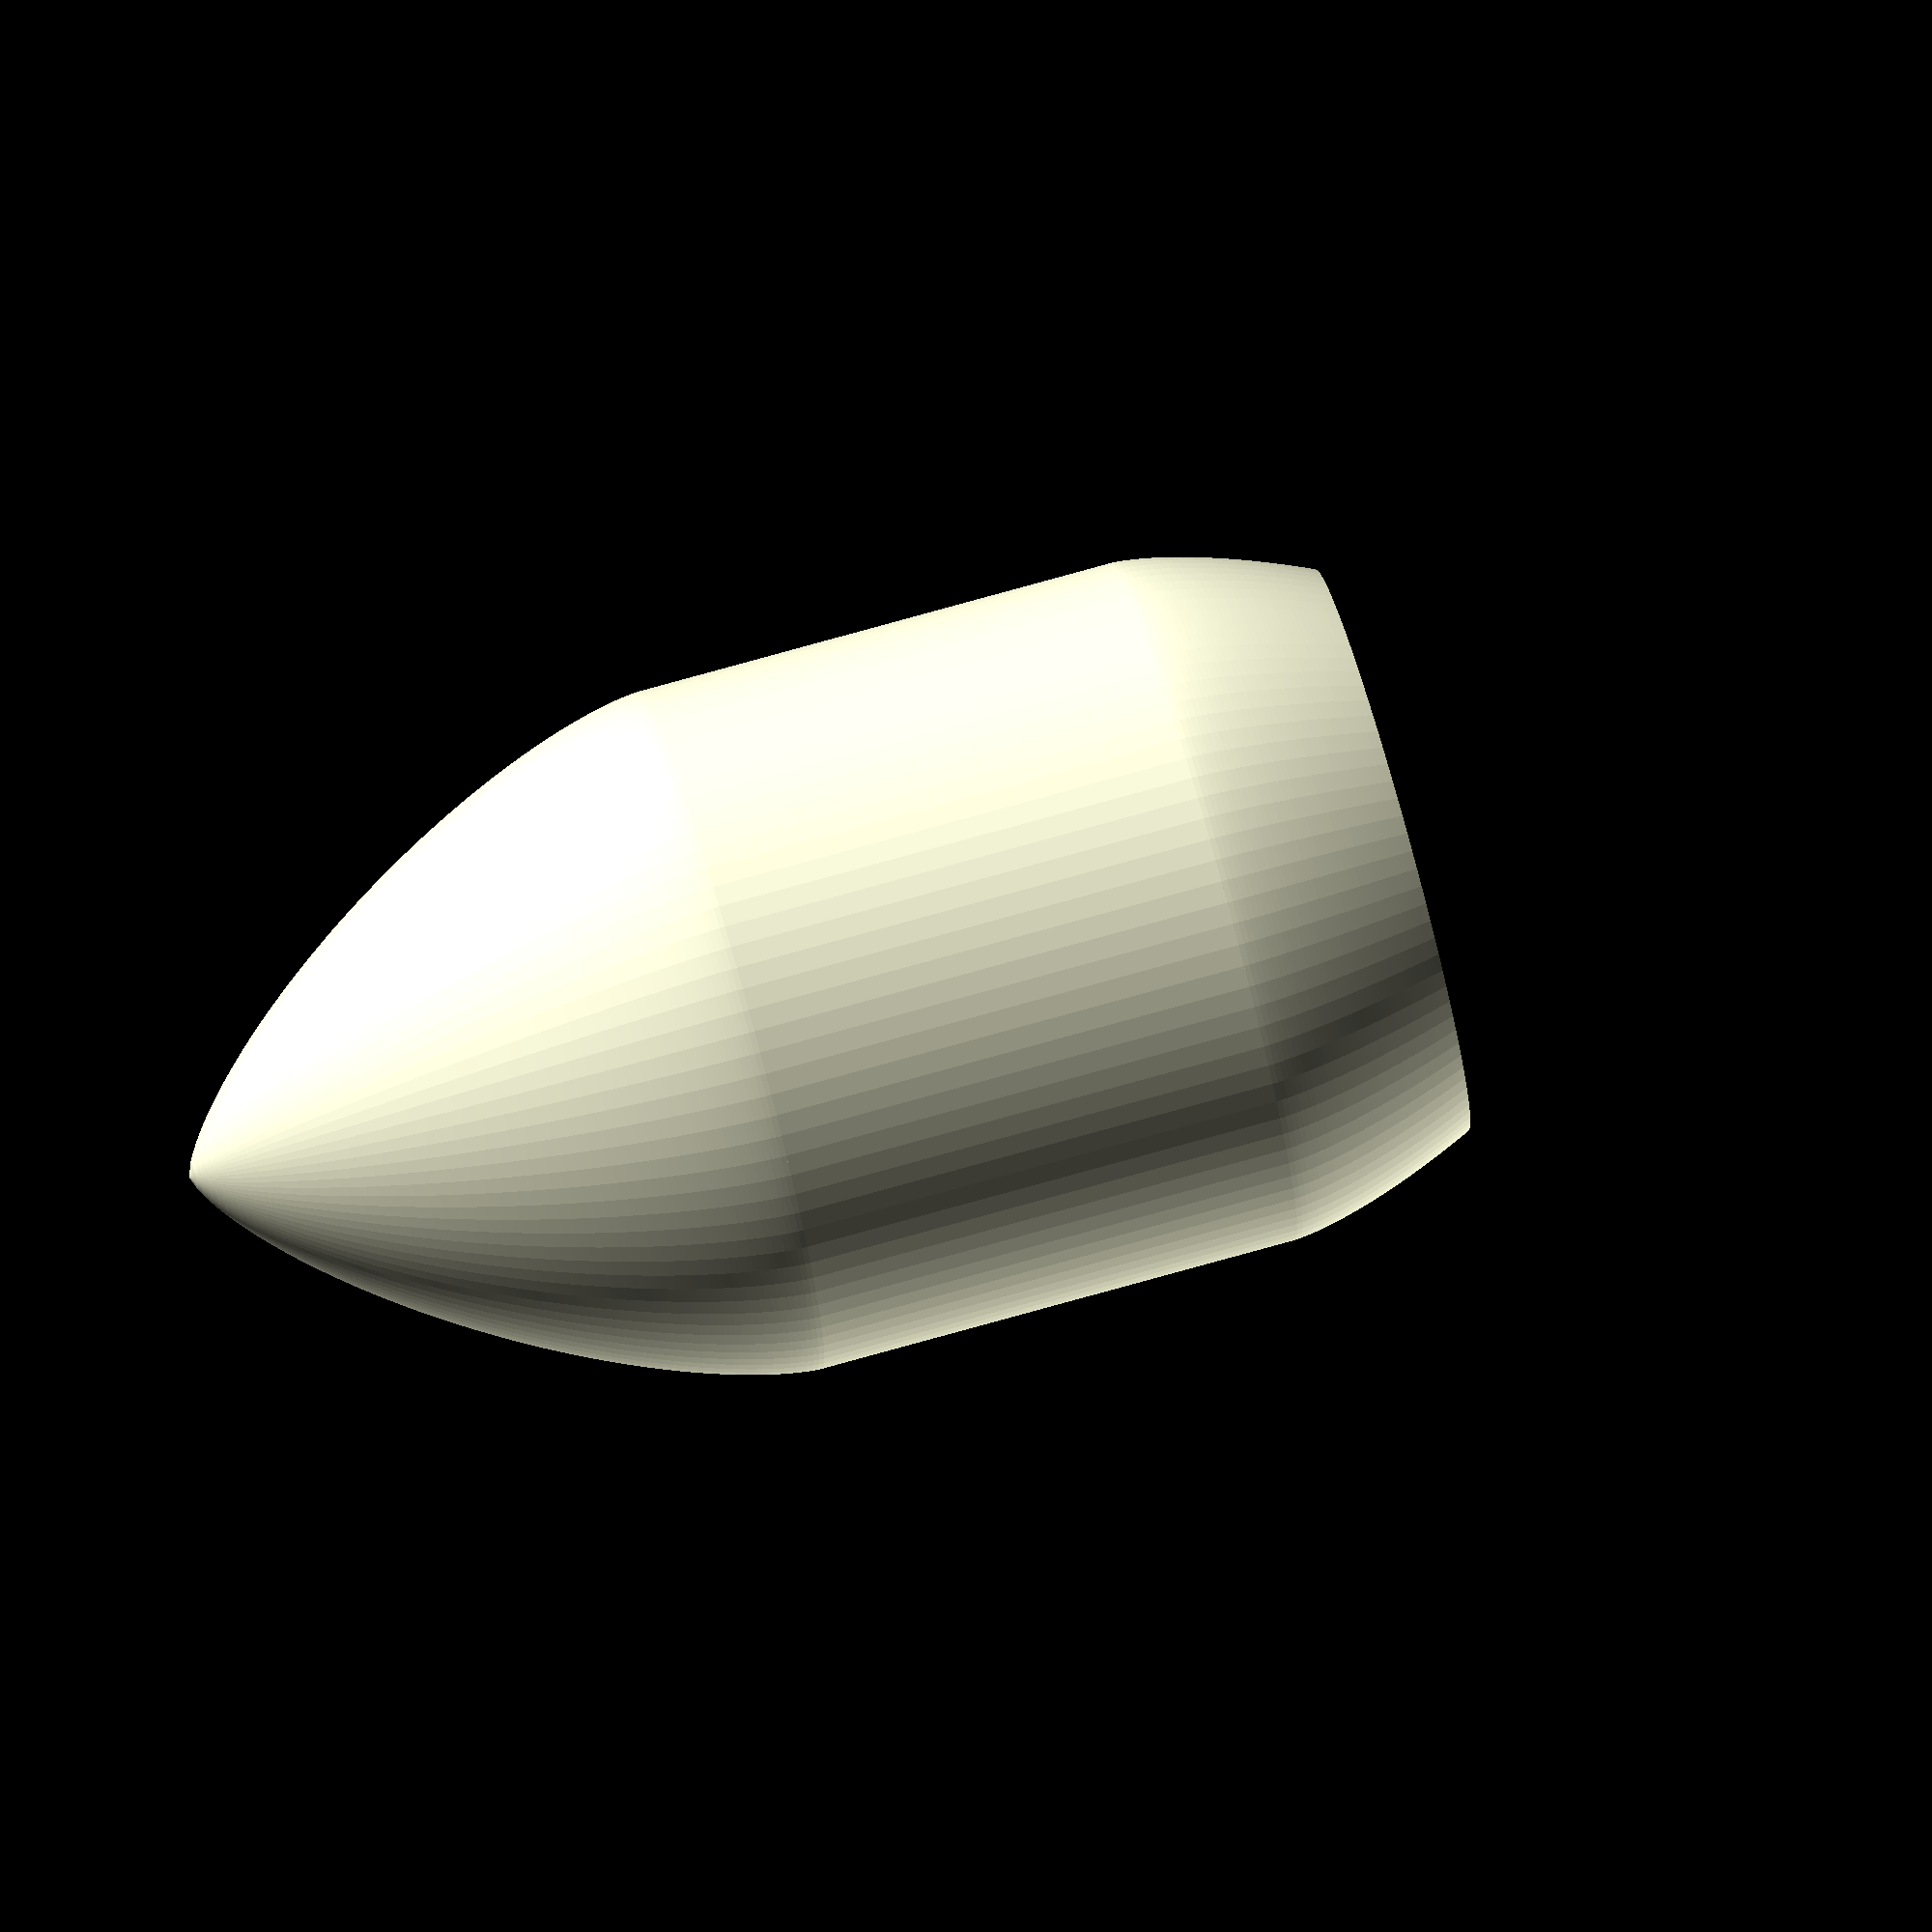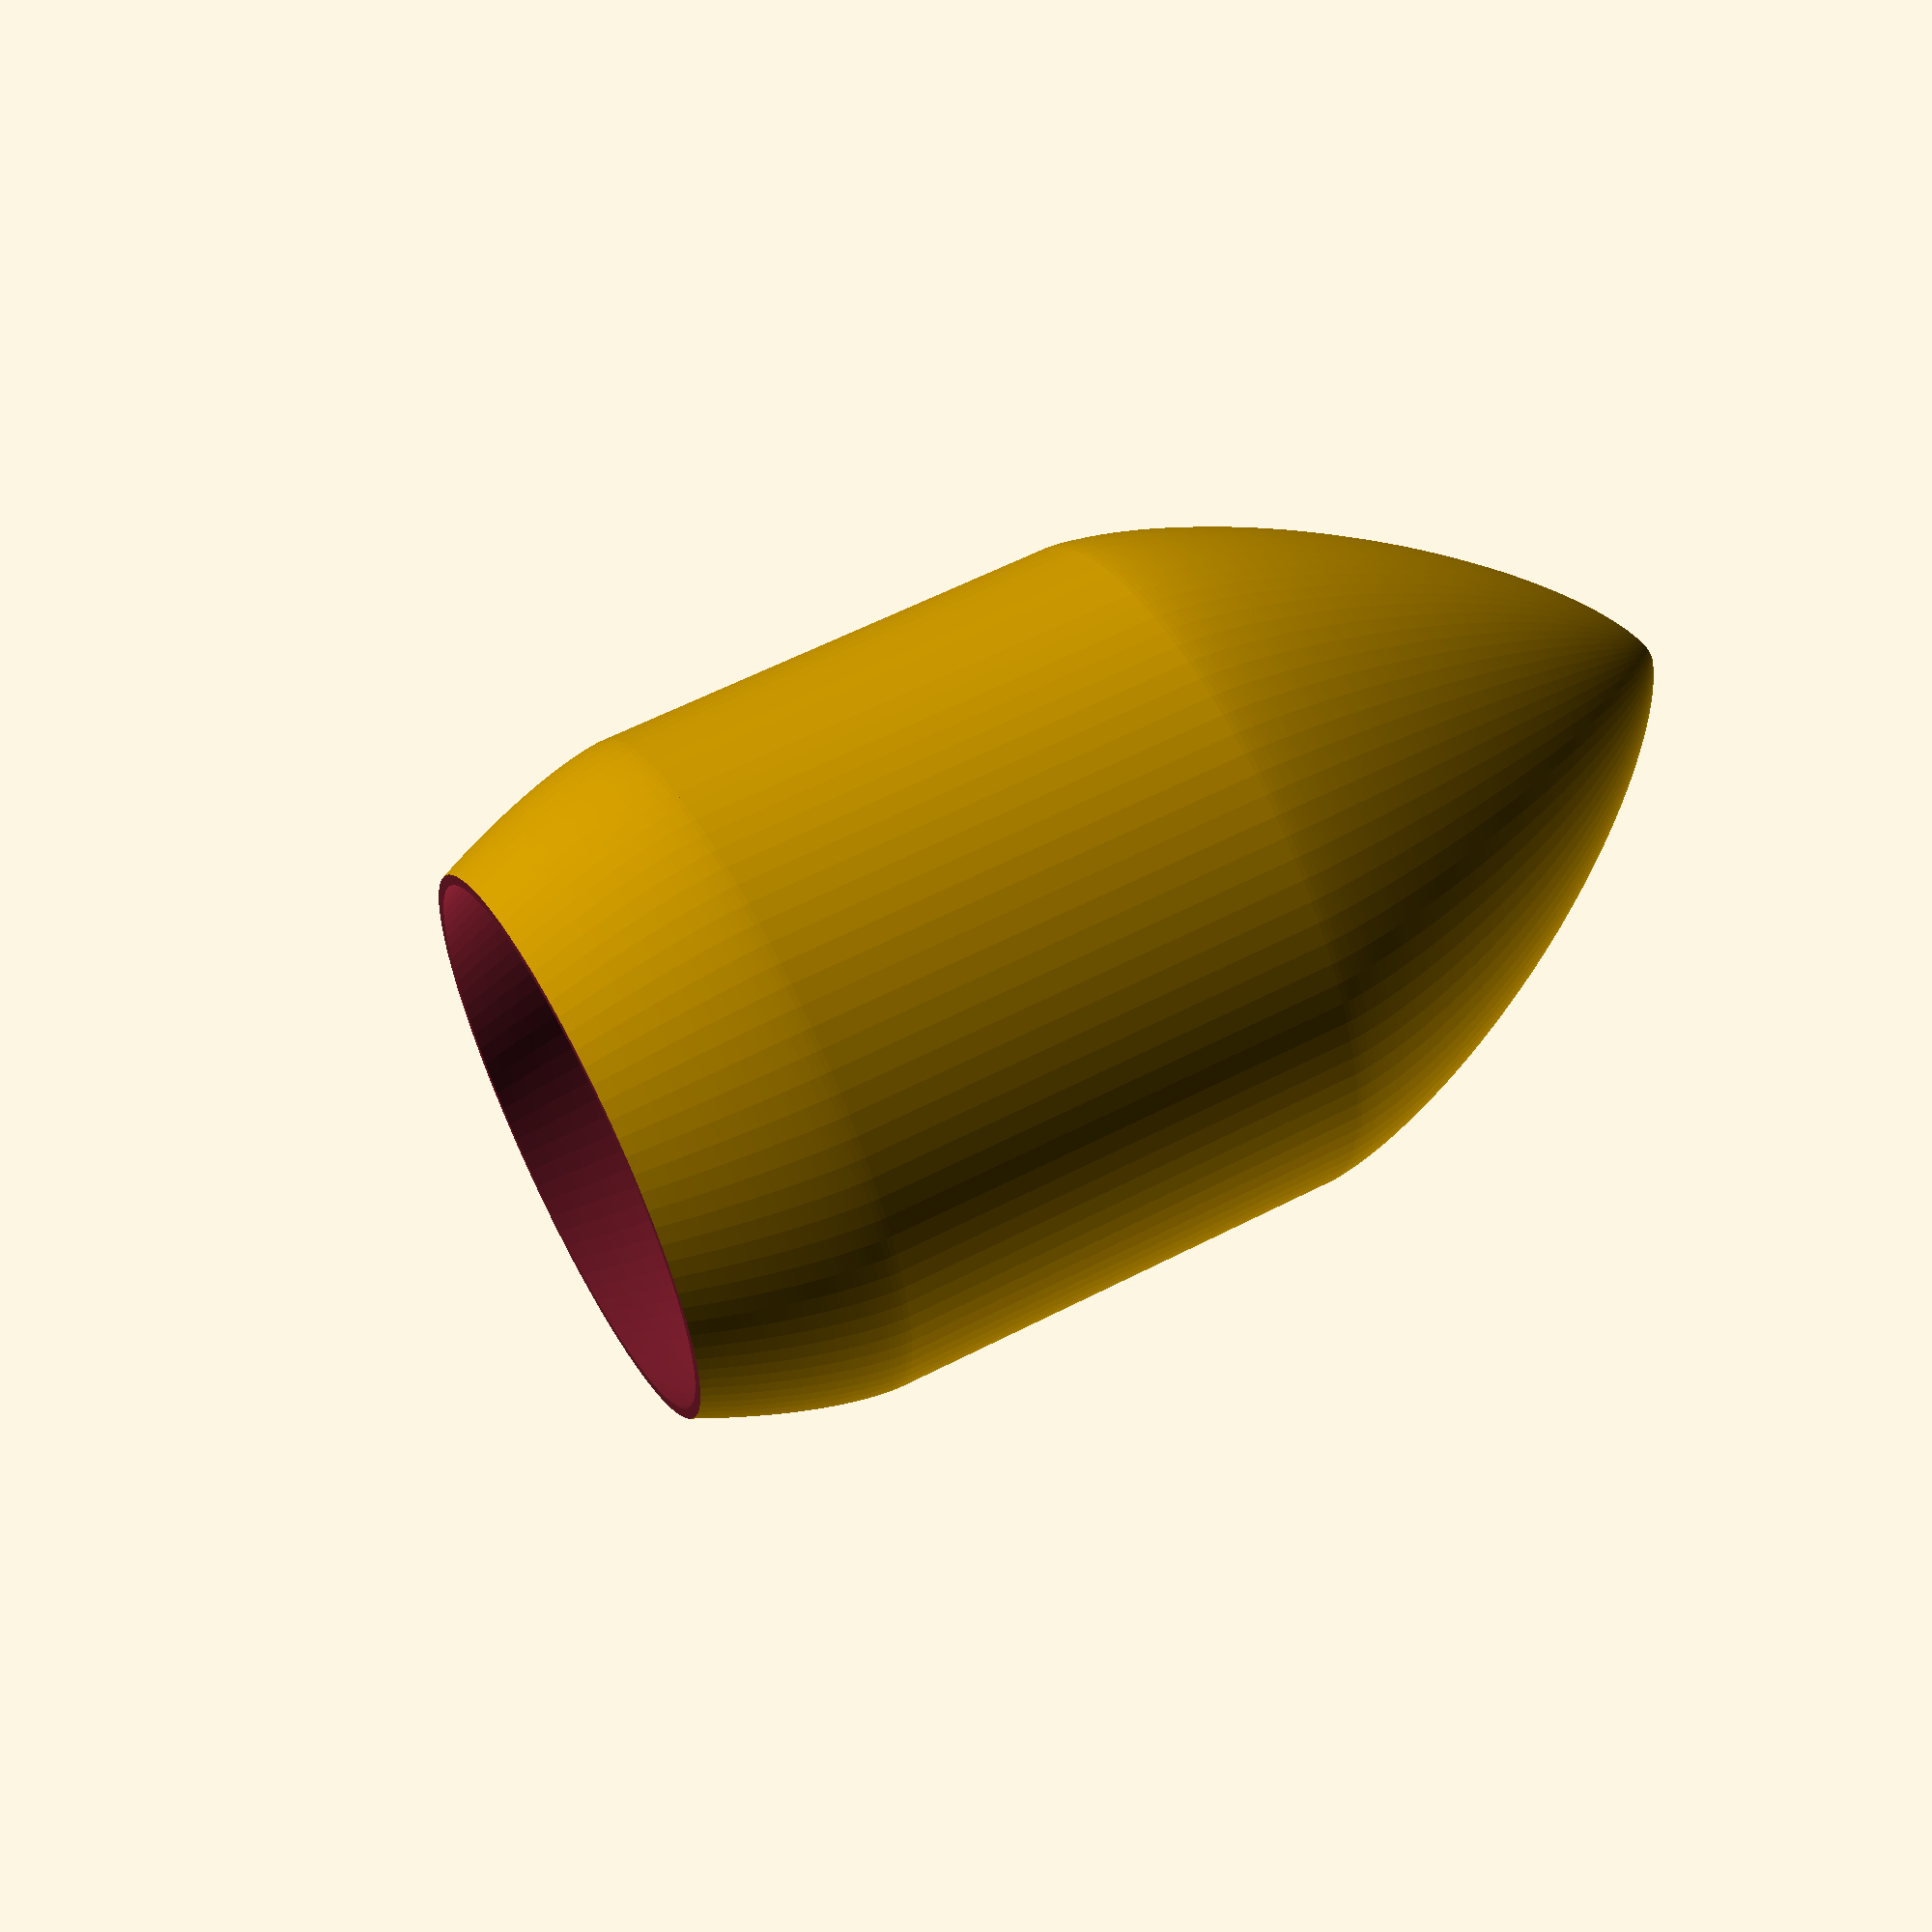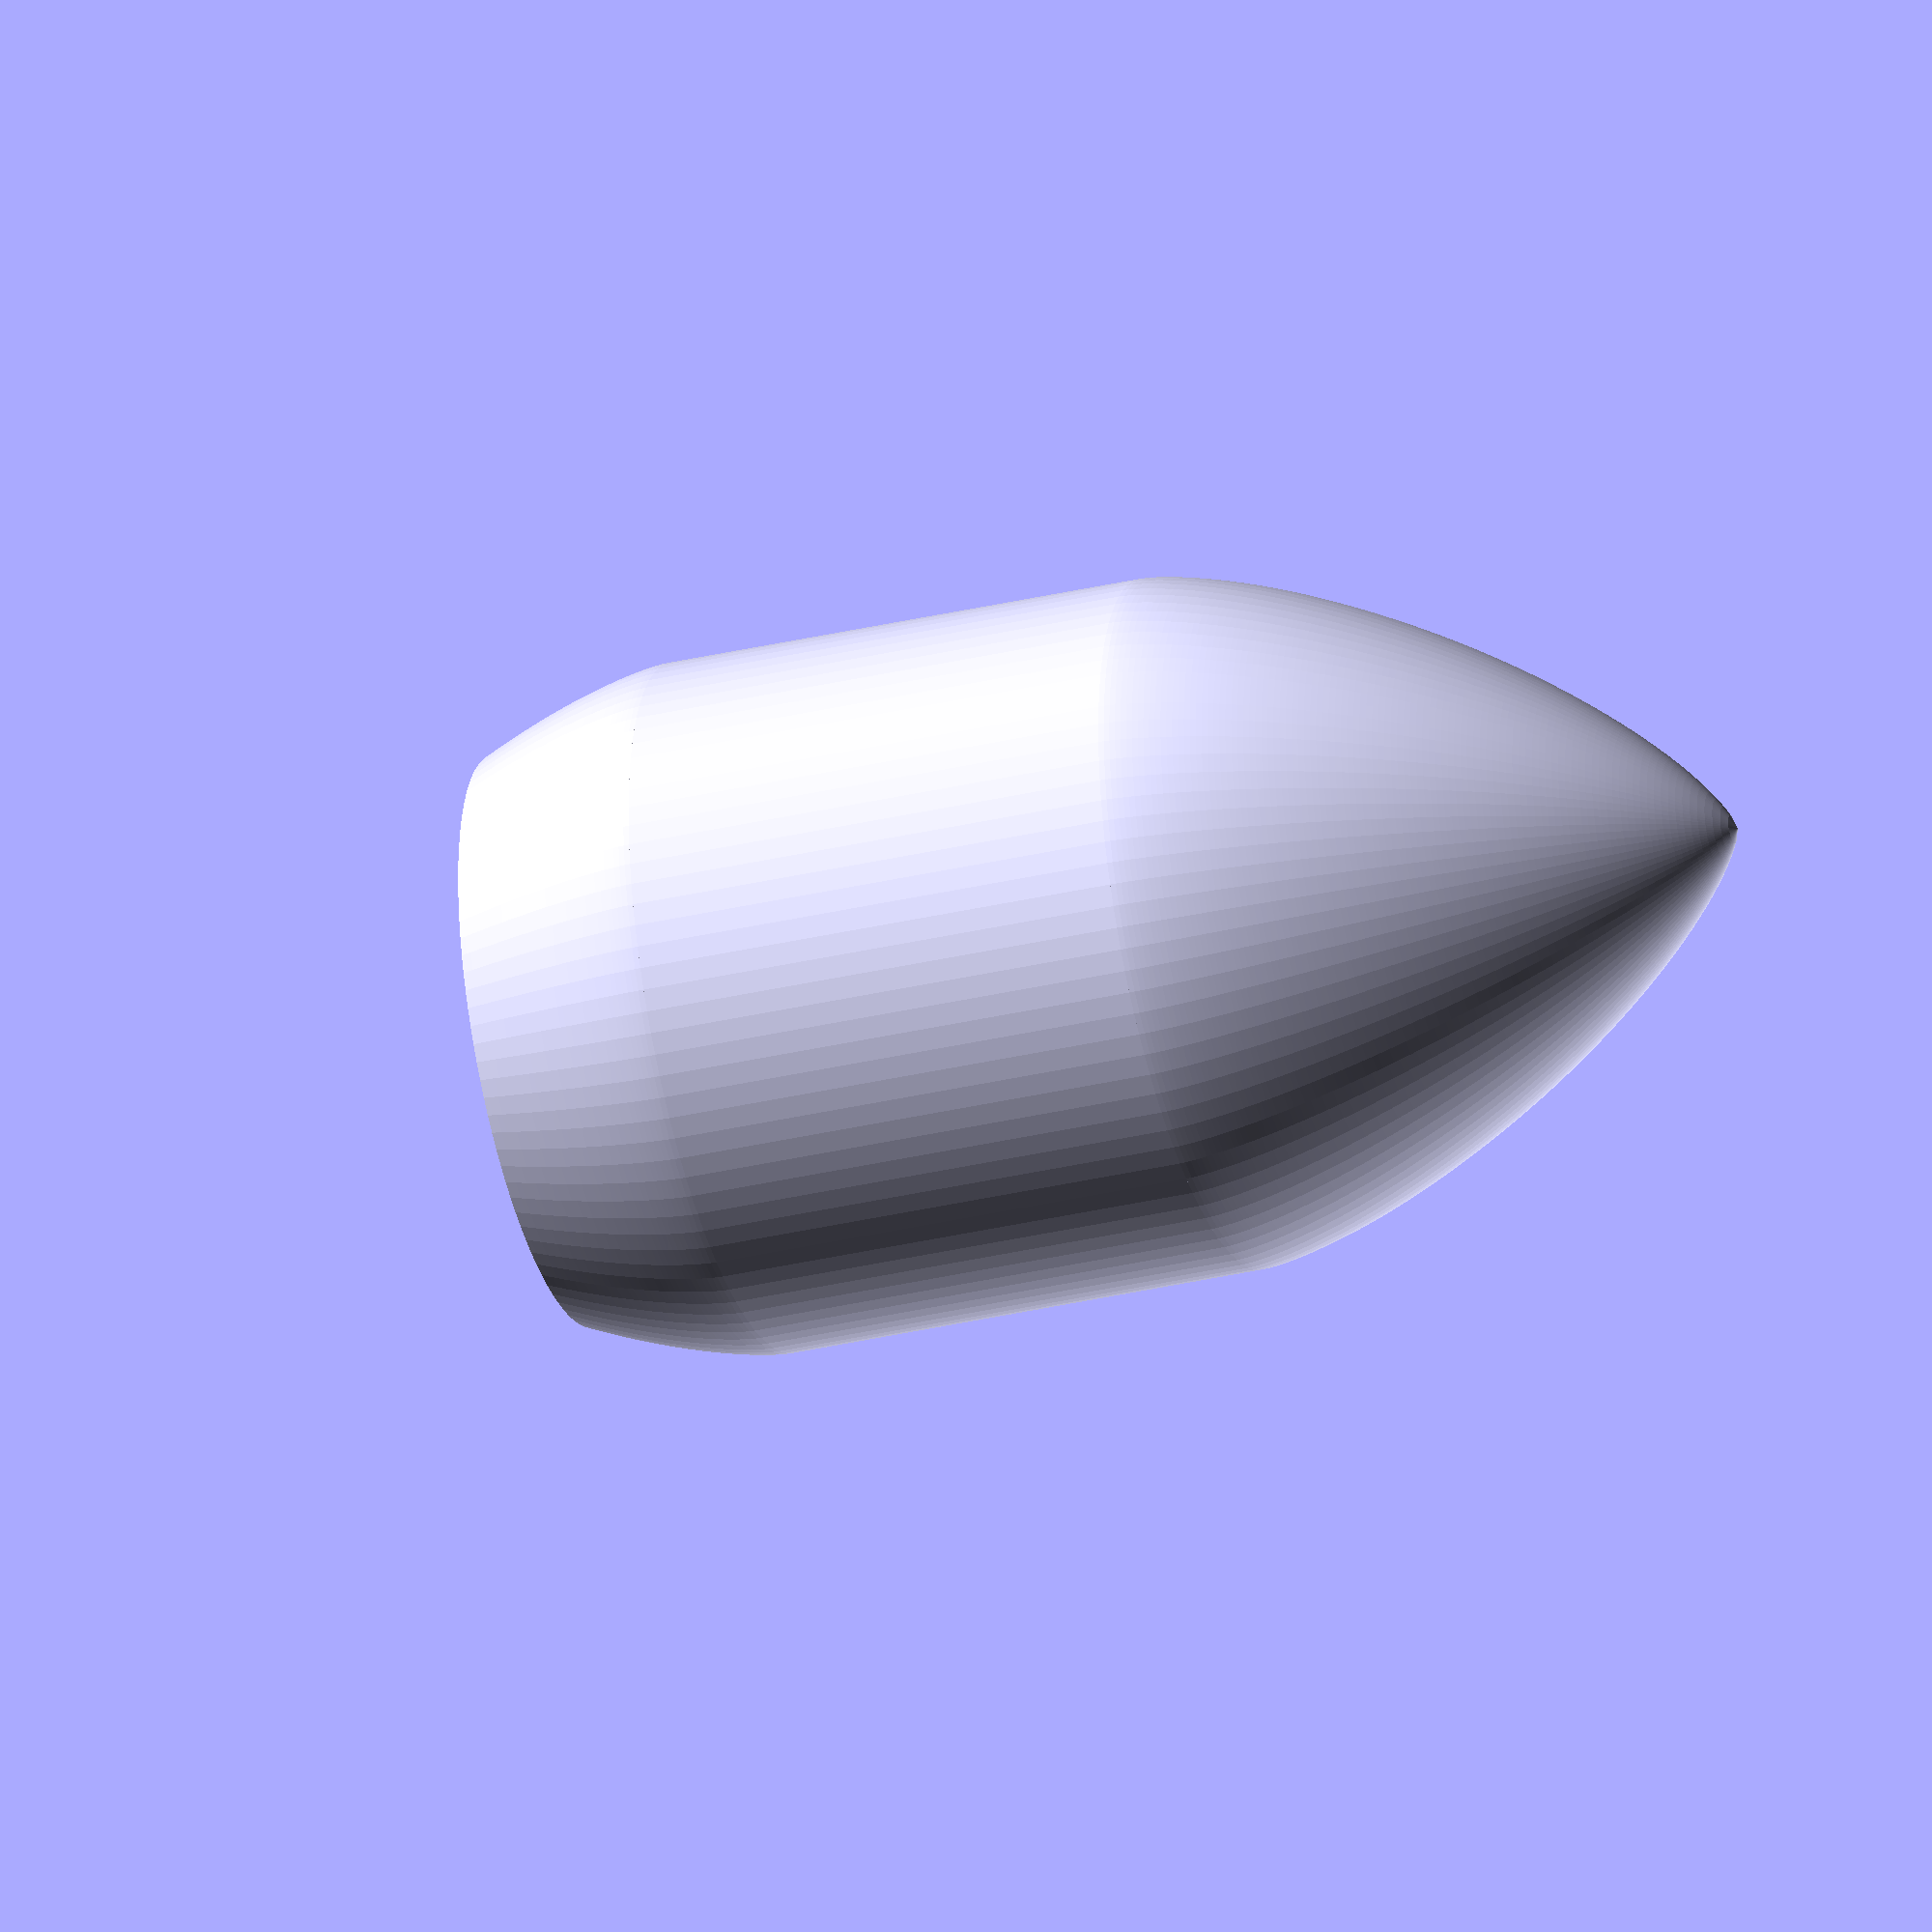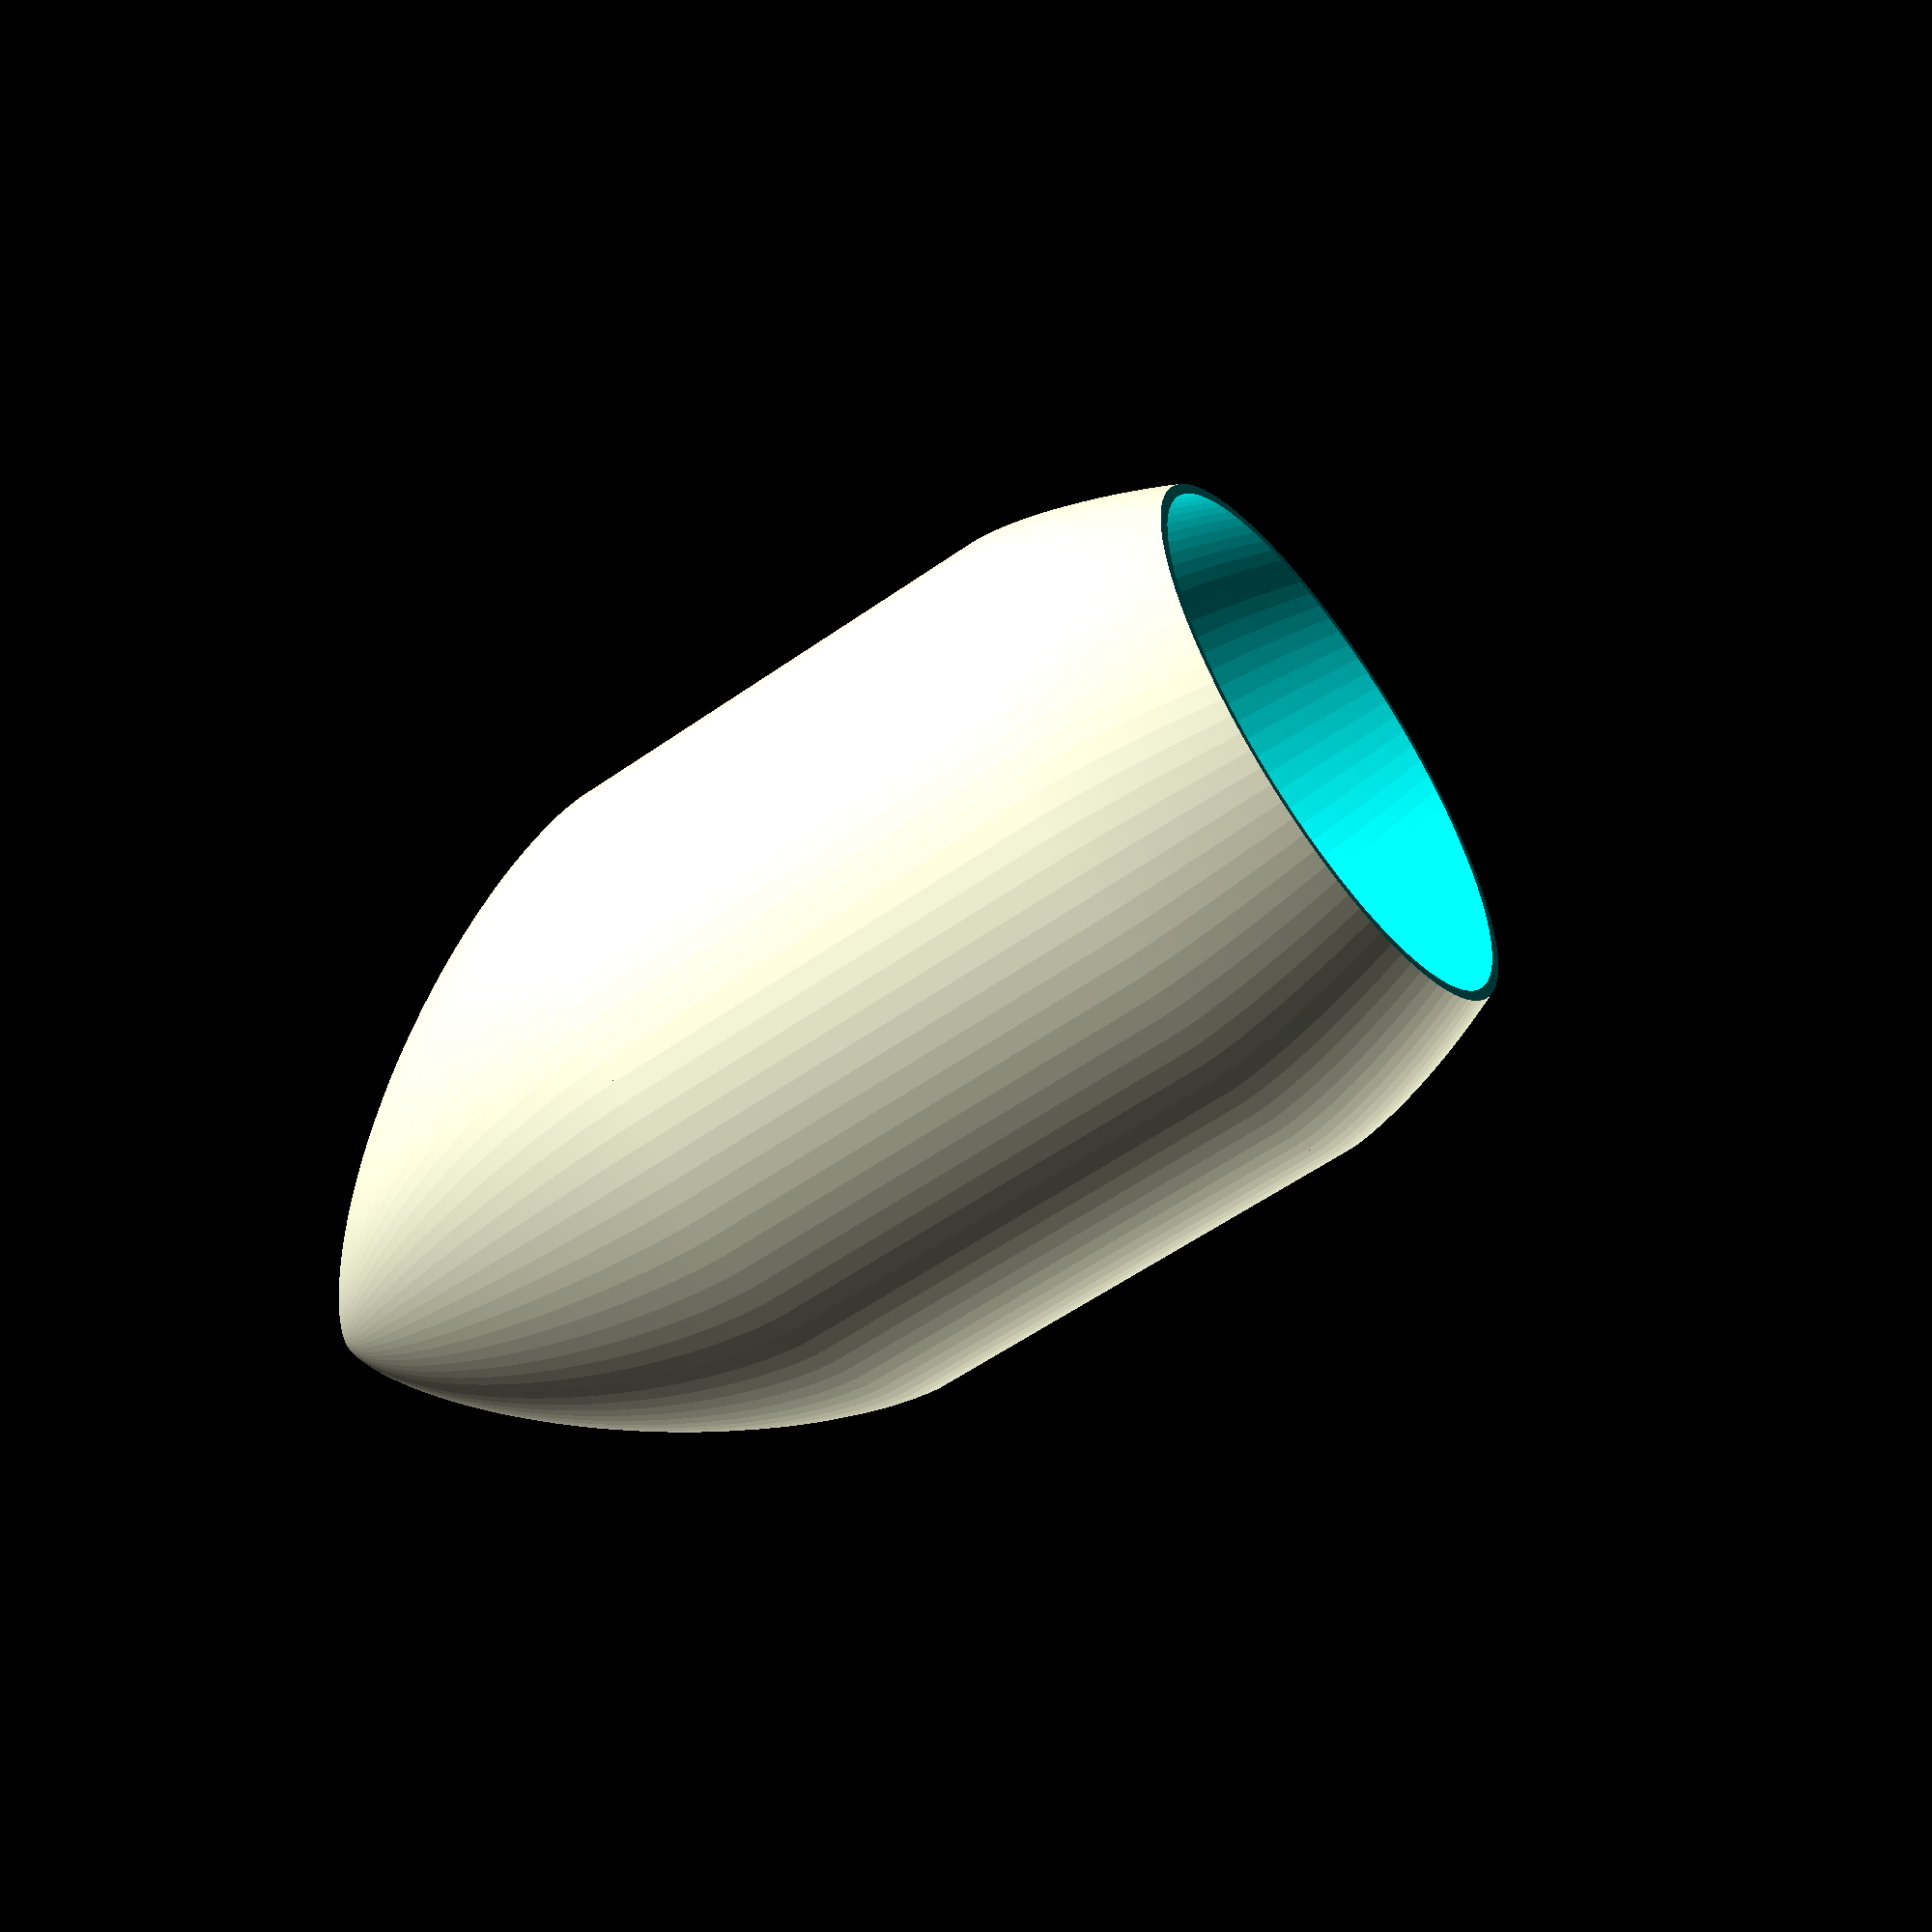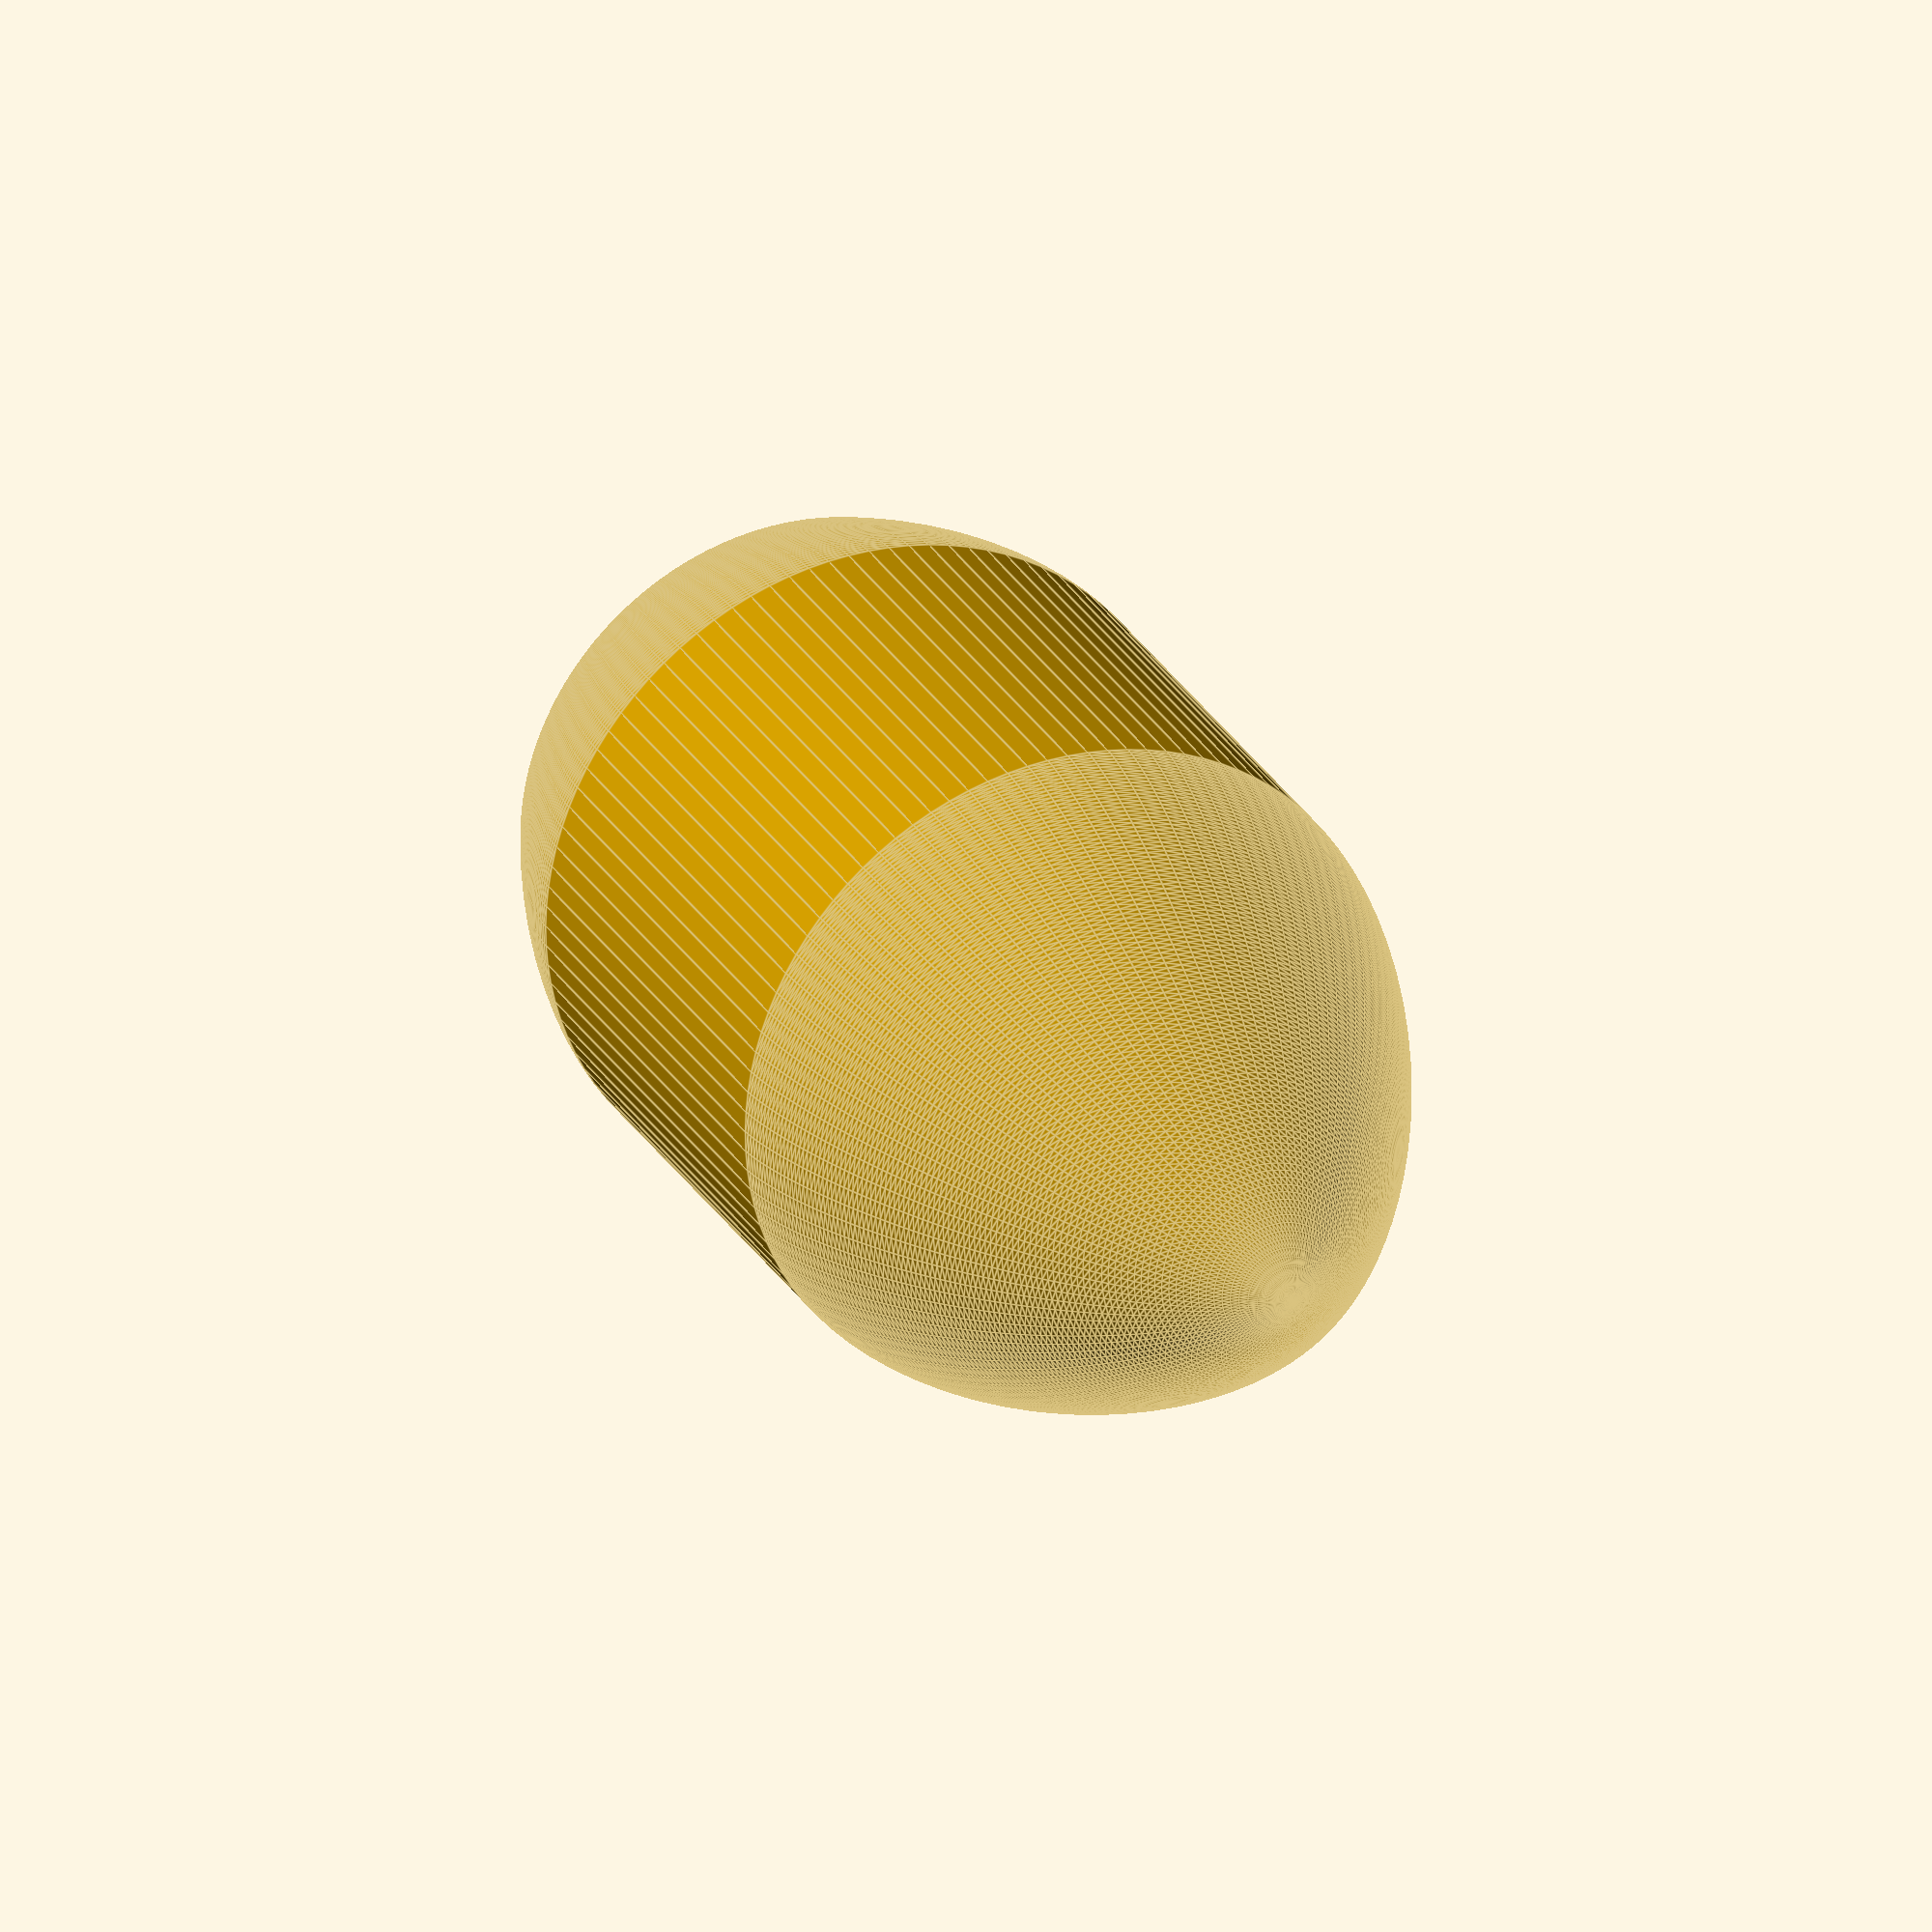
<openscad>
module cone_haack(C = 0, R = 55, L = 88, s = 36){

echo(str("SEARS-HAACK BODY NOSE CONE"));
echo(str("C = ", C)); 
echo(str("R = ", R)); 
echo(str("L = ", L)); 
echo(str("s = ", s)); 

TORAD = PI/180;
TODEG = 180/PI;

inc = 1/s;

rotate_extrude(convexity = 10, $fn = s)
for (i = [1 : s]){
    x_last = L * (i - 1) * inc;
    x = L * i * inc;

    theta_last = TORAD * acos((1 - (2 * x_last/L)));
    y_last = (R/sqrt(PI)) * sqrt(theta_last - (sin(TODEG * (2*theta_last))/2) + C * pow(sin(TODEG * theta_last), 3));

    theta = TORAD * acos(1 - (2 * x/L));
    y = (R/sqrt(PI)) * sqrt(theta - (sin(TODEG * (2 * theta)) / 2) + C * pow(sin(TODEG * theta), 3));

    rotate([0, 0, -90]) polygon(points = [[x_last - L, 0], [x - L, 0], [x - L, y], [x_last - L, y_last]], convexity = 10);
}
}
union(){
    difference() {
        translate([0, 0, 107.8]) cone_haack (C = 0, R = 55, L = 88, s = 100);
        translate([0, 0, 107.8]) cone_haack(C = 0, R = 53.8, L = 86.8, s = 100);
    }
    difference(){
        translate([0, 0, 69.3]) cylinder($fa = 3.6, h = 77, r = 55, center = true);
        translate([0, 0, 69.3]) cylinder($fa = 3.6, h = 77, r = 53.8, center = true);
    }
    difference(){
        translate([0, 0, 30.8]) rotate([0, 180, 0]) cone_haack (C = 0, R = 55, L = 88, s = 100);
        translate([0, 0, 32]) rotate([0, 180, 0]) cone_haack (C = 0, R = 53.8, L = 86.8, s = 100);
        translate([0, 0, -38.5]) cylinder($fa = 3.6, h = 77, r = 55, center = true);
    }
}
</openscad>
<views>
elev=284.5 azim=274.4 roll=74.3 proj=o view=wireframe
elev=301.4 azim=167.3 roll=241.9 proj=p view=wireframe
elev=215.6 azim=271.0 roll=253.0 proj=o view=wireframe
elev=236.9 azim=5.7 roll=53.7 proj=p view=wireframe
elev=152.8 azim=173.2 roll=204.0 proj=o view=edges
</views>
